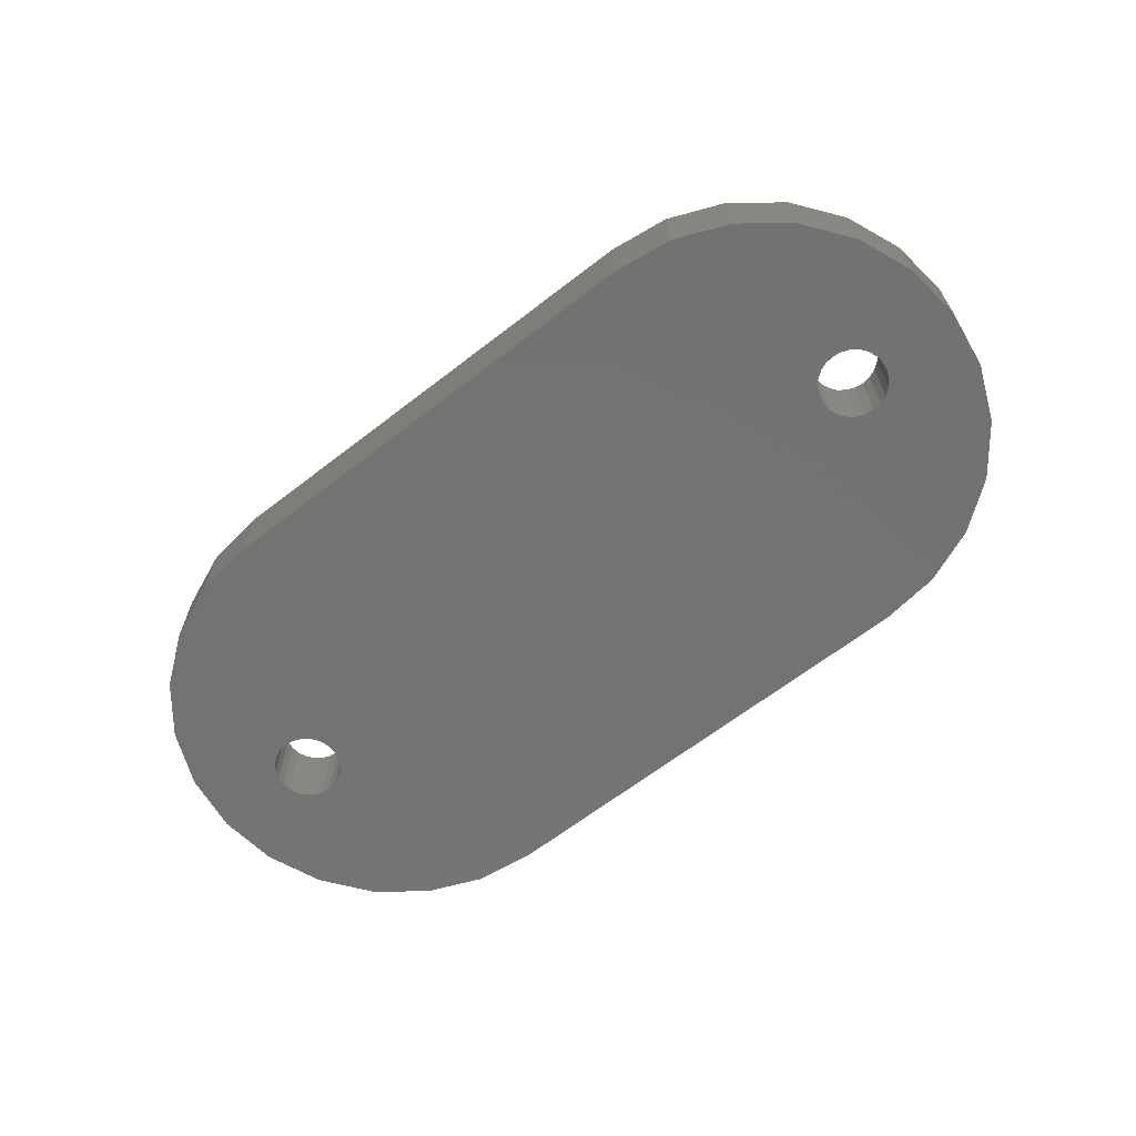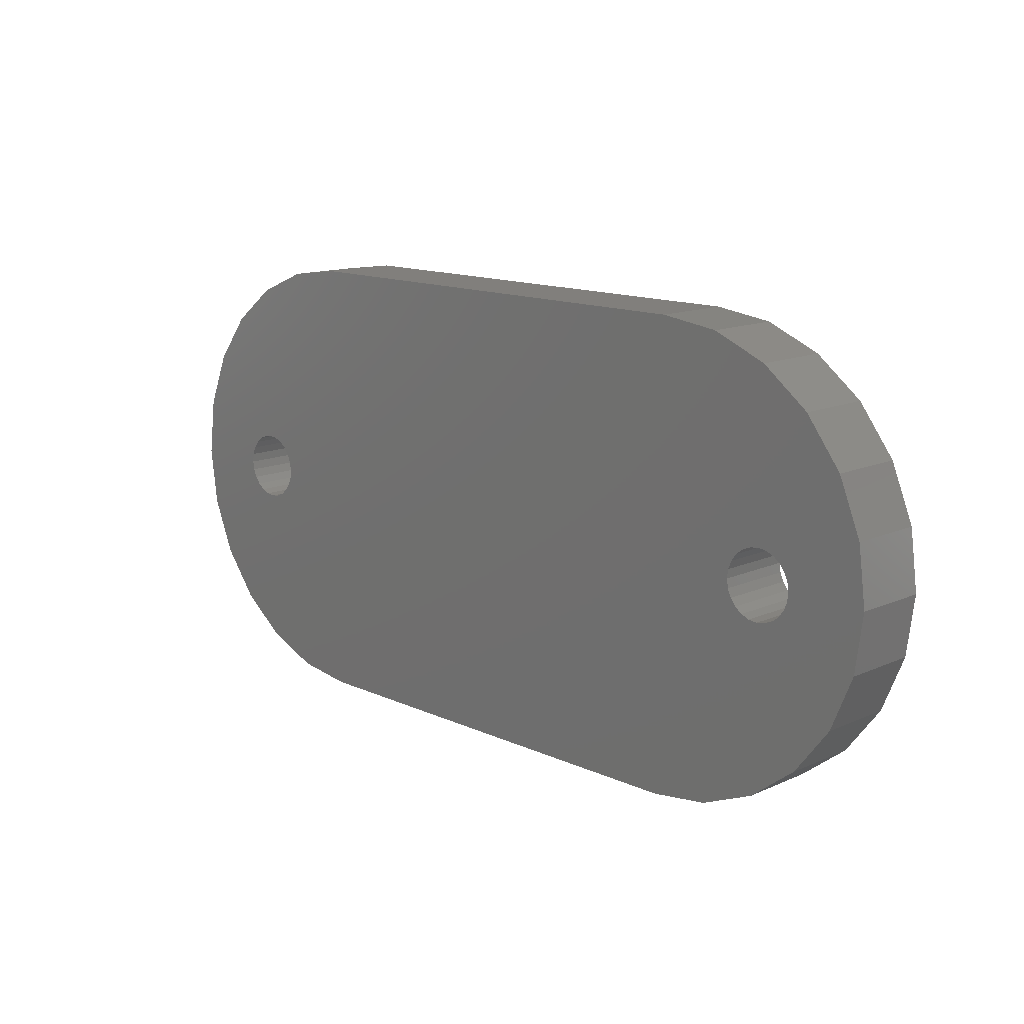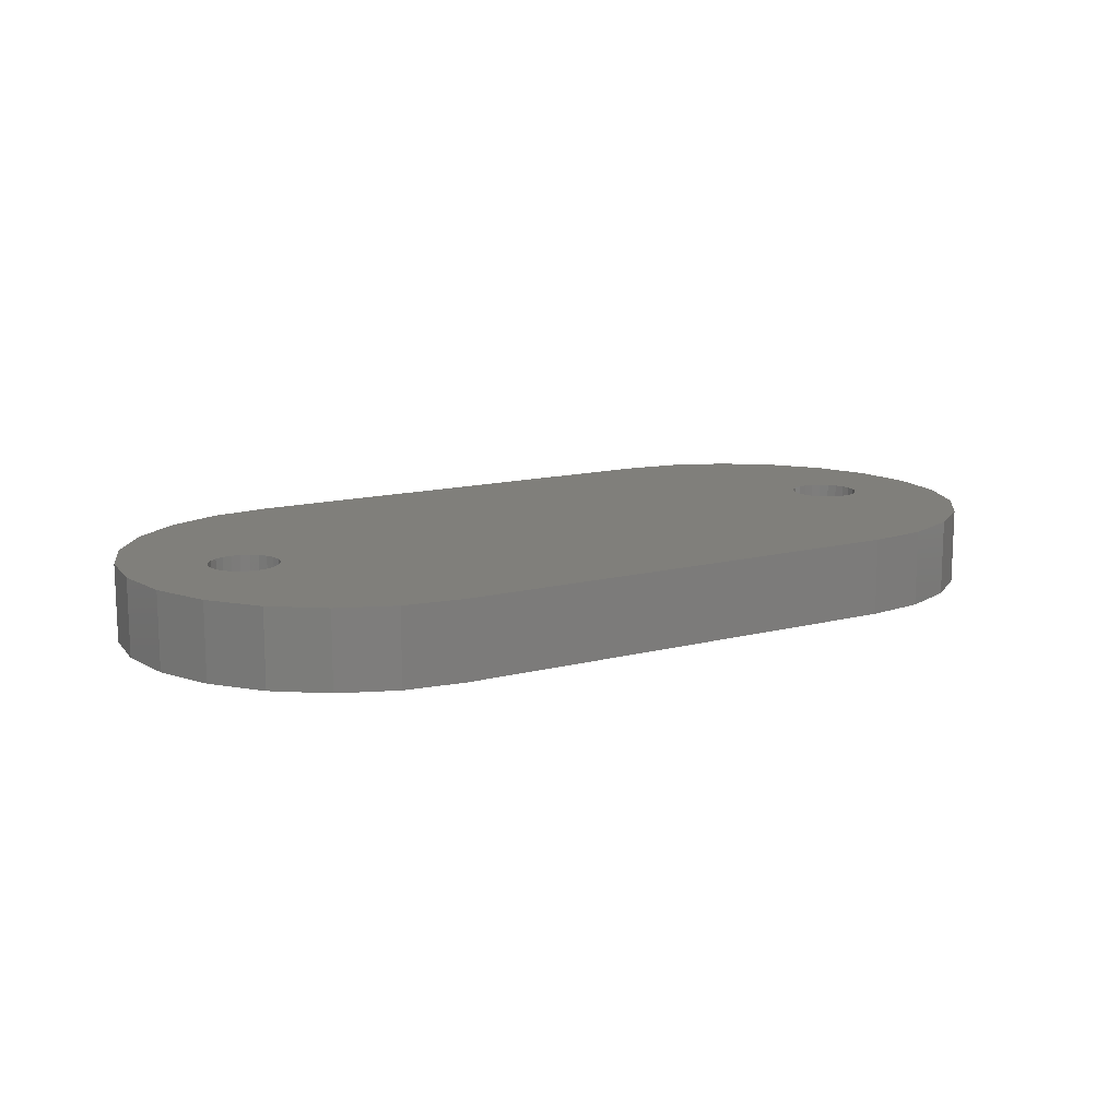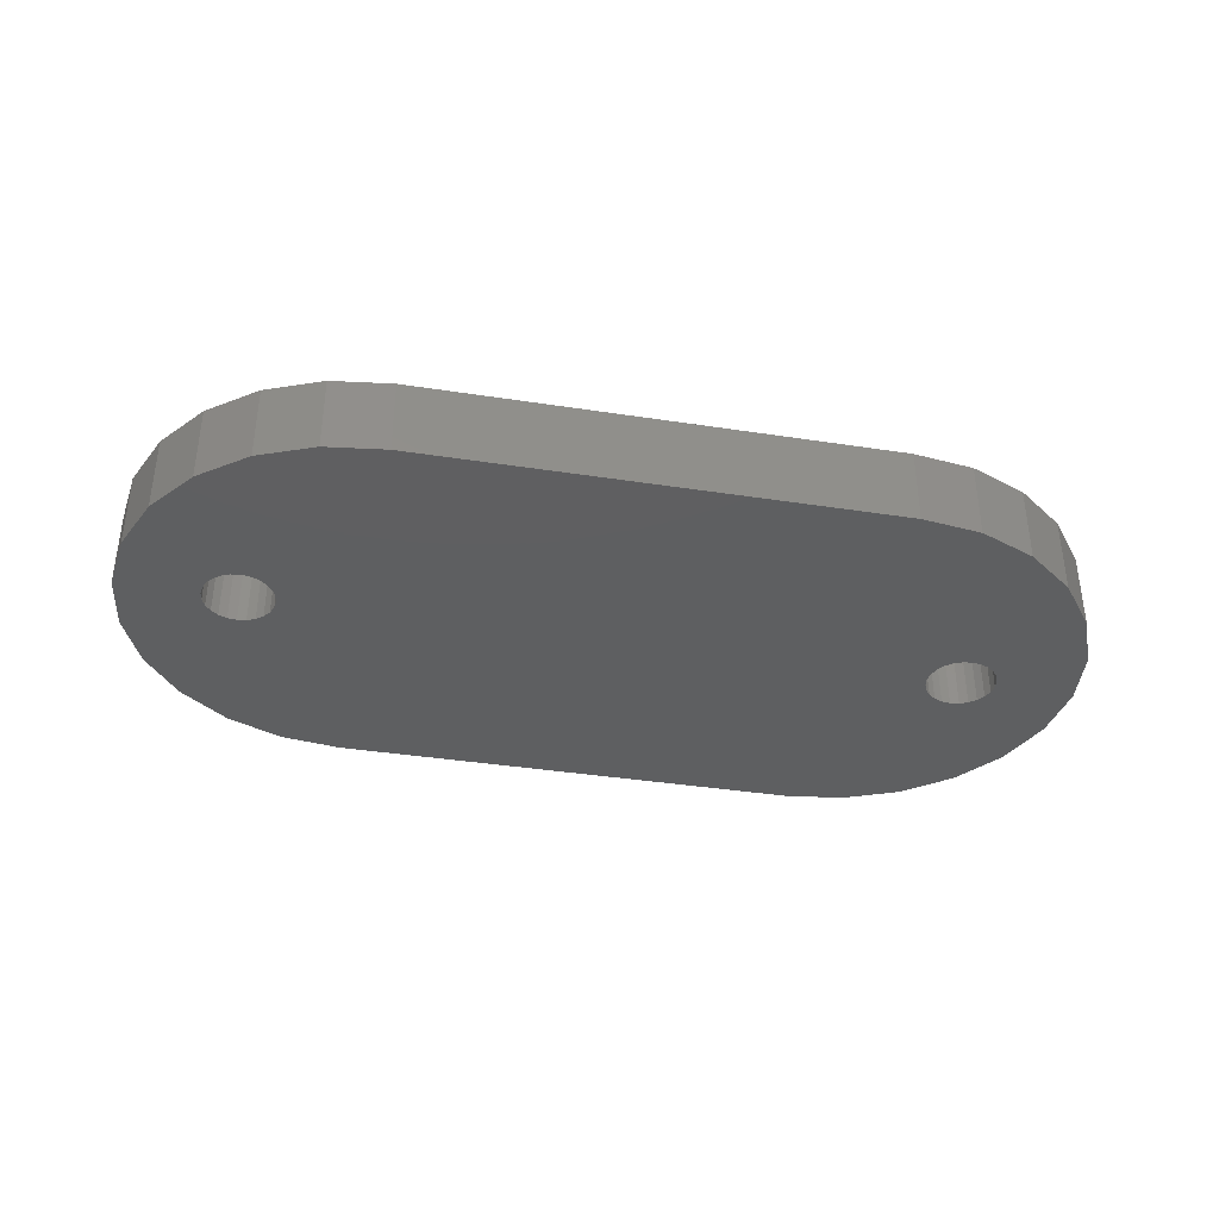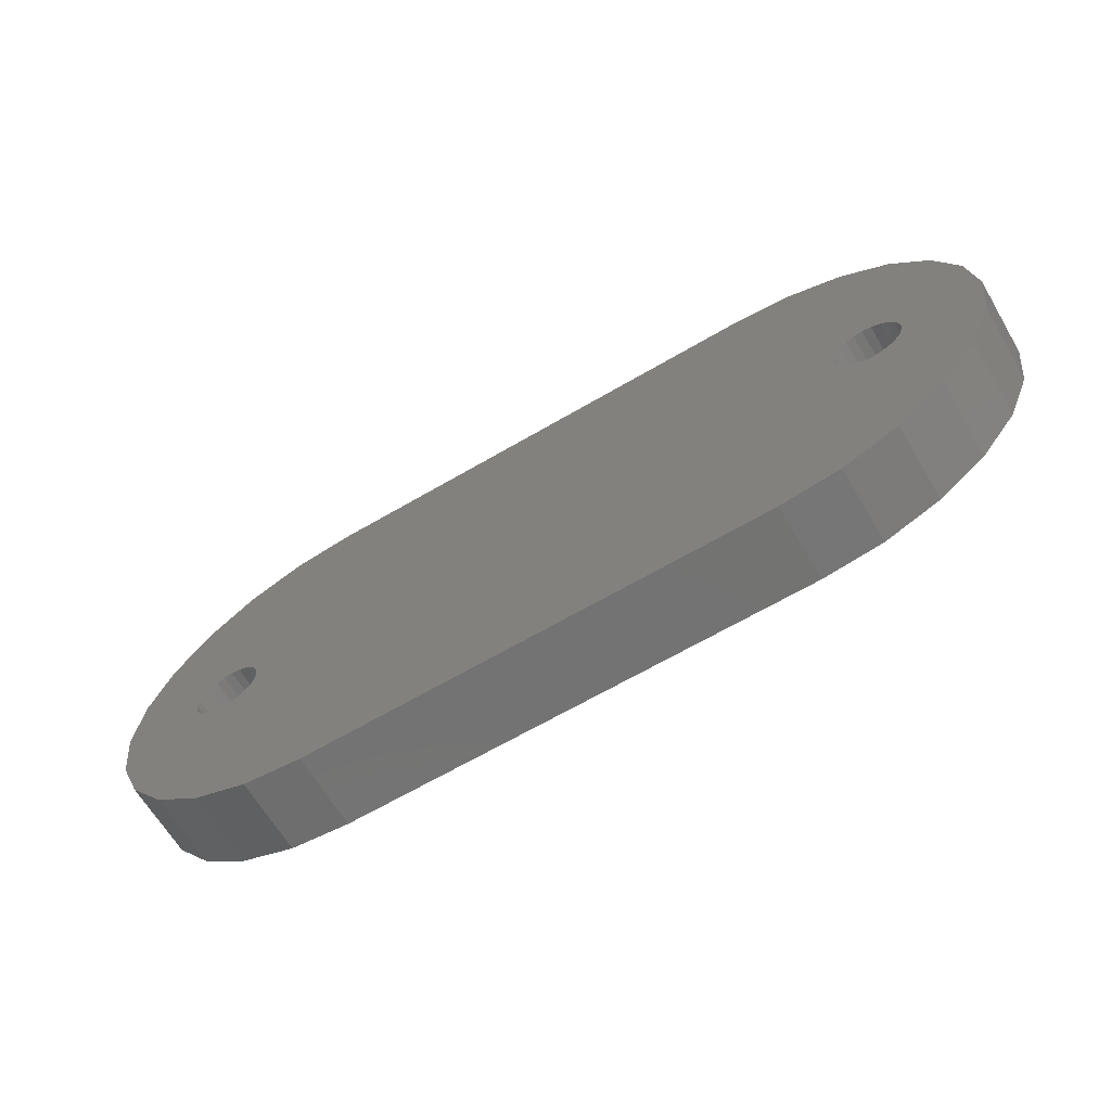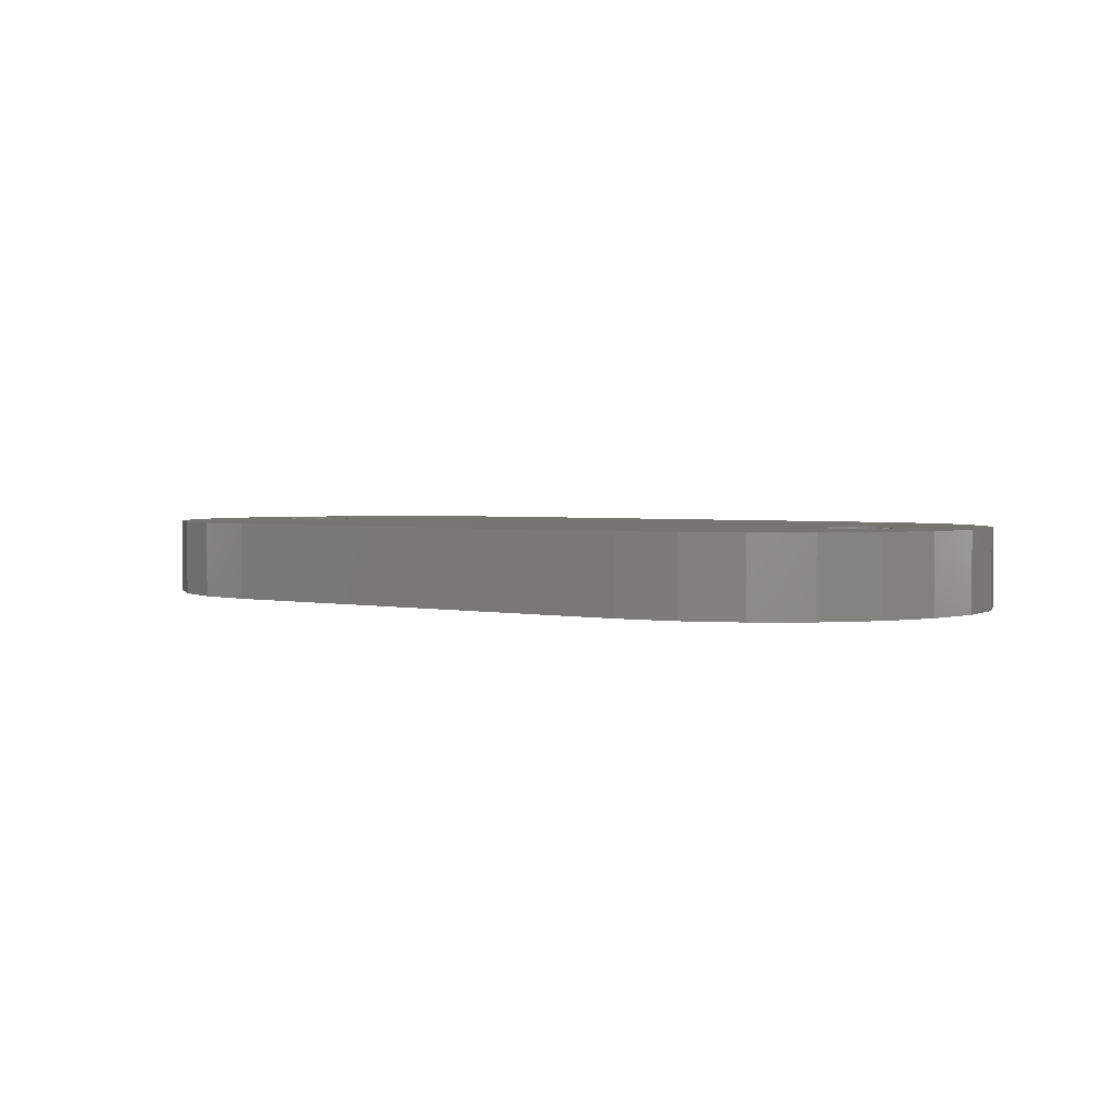
<metadata>
{"format":"stl","ext":"stl","renderer":"f3d","projection":"perspective","resolution":1024,"background":"white","views":[{"elev":-65.0,"azim":37.9,"up":"+Z"},{"elev":13.7,"azim":-134.6,"up":"+Y"},{"elev":13.1,"azim":-30.9,"up":"+Z"},{"elev":-37.6,"azim":168.8,"up":"+Z"},{"elev":-64.9,"azim":30.6,"up":"+Y"},{"elev":2.4,"azim":-143.1,"up":"+Z"}]}
</metadata>
<code>
# stl→obj: 148 verts, 300 faces
v 48.27 184.1 22
v 48.24 183.8 24
v 48.24 183.8 22
v 48.27 184.1 24
v 49.78 184.5 24
v 49.92 184.3 22
v 49.92 184.3 24
v 49.78 184.5 22
v 48.9 183 24
v 49.13 182.9 22
v 48.9 183 22
v 49.13 182.9 24
v 49.36 183 22
v 49.36 183 24
v 48.36 183.4 22
v 48.5 183.2 24
v 48.5 183.2 22
v 48.36 183.4 24
v 48.68 183.1 24
v 48.68 183.1 22
v 48.27 183.6 24
v 48.27 183.6 22
v 50.01 183.6 24
v 49.91 183.4 22
v 49.91 183.4 24
v 50.01 183.6 22
v 48.51 184.5 22
v 48.37 184.3 24
v 48.37 184.3 22
v 48.51 184.5 24
v 31.18 184.7 24
v 30.95 184.7 22
v 31.18 184.7 22
v 30.95 184.7 24
v 31.84 183.8 24
v 31.81 183.6 22
v 31.81 183.6 24
v 31.84 183.8 22
v 31.81 184.1 24
v 31.81 184.1 22
v 28.14 185.4 24
v 27.94 183.8 22
v 27.94 183.8 24
v 28.14 185.4 22
v 33.94 177.8 22
v 32.39 178 24
v 32.39 178 22
v 33.94 177.8 24
v 30.94 178.6 22
v 30.94 178.6 24
v 29.7 188.1 24
v 28.74 186.8 22
v 28.74 186.8 24
v 29.7 188.1 22
v 32.39 189.6 24
v 33.94 189.8 22
v 32.39 189.6 22
v 33.94 189.8 24
v 28.74 180.8 24
v 29.7 179.6 22
v 29.7 179.6 24
v 28.74 180.8 22
v 49.6 184.6 22
v 49.6 184.6 24
v 50.01 184.1 22
v 50.01 184.1 24
v 49.58 183 22
v 49.58 183 24
v 49.77 183.2 22
v 49.77 183.2 24
v 46.14 189.8 22
v 46.14 189.8 24
v 30.94 189 22
v 30.94 189 24
v 46.14 177.8 24
v 46.14 177.8 22
v 28.14 182.3 24
v 28.14 182.3 22
v 49.38 184.7 22
v 49.38 184.7 24
v 30.72 184.7 22
v 30.72 184.7 24
v 30.5 184.6 24
v 30.31 184.5 22
v 30.5 184.6 22
v 30.31 184.5 24
v 30.07 183.6 22
v 30.16 183.4 24
v 30.16 183.4 22
v 30.07 183.6 24
v 30.3 183.2 24
v 30.48 183.1 22
v 30.3 183.2 22
v 30.48 183.1 24
v 49.15 184.7 22
v 49.15 184.7 24
v 50.04 183.8 24
v 50.04 183.8 22
v 48.92 184.7 24
v 48.7 184.6 22
v 48.92 184.7 22
v 48.7 184.6 24
v 51.94 182.3 22
v 51.34 180.8 24
v 51.34 180.8 22
v 51.94 182.3 24
v 51.94 185.4 22
v 52.14 183.8 24
v 52.14 183.8 22
v 51.94 185.4 24
v 31.71 183.4 22
v 31.71 183.4 24
v 30.93 182.9 24
v 31.16 183 22
v 30.93 182.9 22
v 31.16 183 24
v 30.04 183.8 22
v 30.04 183.8 24
v 30.07 184.1 22
v 30.07 184.1 24
v 31.72 184.3 24
v 31.72 184.3 22
v 30.7 183 24
v 30.7 183 22
v 31.38 183 22
v 31.38 183 24
v 30.17 184.3 24
v 30.17 184.3 22
v 31.4 184.6 24
v 31.4 184.6 22
v 31.57 183.2 22
v 31.57 183.2 24
v 31.58 184.5 24
v 31.58 184.5 22
v 47.69 178 24
v 49.14 178.6 24
v 50.38 179.6 24
v 50.38 188.1 24
v 51.34 186.8 24
v 47.69 189.6 24
v 49.14 189 24
v 49.14 189 22
v 47.69 189.6 22
v 50.38 188.1 22
v 51.34 186.8 22
v 47.69 178 22
v 49.14 178.6 22
v 50.38 179.6 22
f 1 2 3
f 2 1 4
f 5 6 7
f 6 5 8
f 9 10 11
f 10 9 12
f 12 13 10
f 13 12 14
f 15 16 17
f 16 15 18
f 19 11 20
f 11 19 9
f 3 21 22
f 21 3 2
f 23 24 25
f 24 23 26
f 27 28 29
f 28 27 30
f 31 32 33
f 32 31 34
f 35 36 37
f 36 35 38
f 39 38 35
f 38 39 40
f 41 42 43
f 42 41 44
f 45 46 47
f 46 45 48
f 46 49 47
f 49 46 50
f 51 52 53
f 52 51 54
f 55 56 57
f 56 55 58
f 59 60 61
f 60 59 62
f 5 63 8
f 63 5 64
f 7 65 66
f 65 7 6
f 14 67 13
f 67 14 68
f 68 69 67
f 69 68 70
f 25 69 70
f 69 25 24
f 58 71 56
f 71 58 72
f 51 73 54
f 73 51 74
f 50 60 49
f 60 50 61
f 75 45 76
f 45 75 48
f 74 57 73
f 57 74 55
f 77 62 59
f 62 77 78
f 64 79 63
f 79 64 80
f 34 81 32
f 81 34 82
f 83 84 85
f 84 83 86
f 82 85 81
f 85 82 83
f 87 88 89
f 88 87 90
f 91 92 93
f 92 91 94
f 80 95 79
f 95 80 96
f 97 26 23
f 26 97 98
f 66 98 97
f 98 66 65
f 99 100 101
f 100 99 102
f 102 27 100
f 27 102 30
f 29 4 1
f 4 29 28
f 22 18 15
f 18 22 21
f 16 20 17
f 20 16 19
f 103 104 105
f 104 103 106
f 107 108 109
f 108 107 110
f 96 101 95
f 101 96 99
f 37 111 112
f 111 37 36
f 113 114 115
f 114 113 116
f 117 90 87
f 90 117 118
f 119 118 117
f 118 119 120
f 121 40 39
f 40 121 122
f 123 115 124
f 115 123 113
f 116 125 114
f 125 116 126
f 84 127 128
f 127 84 86
f 94 124 92
f 124 94 123
f 89 91 93
f 91 89 88
f 129 33 130
f 33 129 31
f 112 131 132
f 131 112 111
f 128 120 119
f 120 128 127
f 133 122 121
f 122 133 134
f 133 130 134
f 130 133 129
f 126 131 125
f 131 126 132
f 43 78 77
f 78 43 42
f 135 21 2
f 21 135 136
f 21 136 18
f 18 136 16
f 16 136 19
f 19 136 9
f 9 136 12
f 12 136 14
f 14 136 137
f 14 137 68
f 68 137 70
f 70 137 25
f 25 137 23
f 23 137 97
f 97 137 138
f 138 137 139
f 139 137 104
f 139 104 110
f 110 104 106
f 110 106 108
f 61 90 118
f 90 61 50
f 90 50 88
f 88 50 91
f 91 50 94
f 94 50 123
f 123 50 113
f 113 50 116
f 116 50 46
f 116 46 126
f 126 46 132
f 132 46 112
f 112 46 37
f 37 46 35
f 35 46 55
f 55 46 58
f 58 46 48
f 58 48 75
f 58 75 72
f 72 75 135
f 72 135 140
f 140 135 2
f 140 2 4
f 140 4 141
f 141 4 28
f 141 28 30
f 141 30 102
f 141 102 99
f 141 99 96
f 141 96 138
f 138 96 80
f 138 80 64
f 138 64 5
f 138 5 7
f 138 7 66
f 138 66 97
f 77 41 43
f 41 77 53
f 53 77 59
f 53 59 51
f 51 59 61
f 51 61 118
f 51 118 120
f 51 120 74
f 74 120 127
f 74 127 86
f 74 86 83
f 74 83 82
f 74 82 34
f 74 34 55
f 55 34 31
f 55 31 129
f 55 129 133
f 55 133 121
f 55 121 39
f 55 39 35
f 53 44 41
f 44 53 52
f 140 142 143
f 142 140 141
f 144 139 145
f 139 144 138
f 145 110 107
f 110 145 139
f 136 146 147
f 146 136 135
f 105 137 148
f 137 105 104
f 72 143 71
f 143 72 140
f 109 106 103
f 106 109 108
f 141 144 142
f 144 141 138
f 146 75 76
f 75 146 135
f 44 78 42
f 78 44 52
f 78 52 62
f 62 52 54
f 62 54 60
f 60 54 117
f 117 54 119
f 119 54 73
f 119 73 128
f 128 73 84
f 84 73 85
f 85 73 81
f 81 73 32
f 32 73 57
f 32 57 33
f 33 57 130
f 130 57 134
f 134 57 122
f 122 57 40
f 40 57 38
f 60 87 49
f 87 60 117
f 49 87 89
f 49 89 93
f 49 93 92
f 49 92 124
f 49 124 115
f 49 115 114
f 49 114 47
f 47 114 125
f 47 125 131
f 47 131 111
f 47 111 36
f 47 36 38
f 47 38 57
f 47 57 56
f 47 56 45
f 45 56 76
f 76 56 71
f 76 71 146
f 146 71 143
f 146 143 3
f 3 143 1
f 1 143 142
f 1 142 29
f 29 142 27
f 27 142 100
f 100 142 101
f 101 142 95
f 95 142 144
f 95 144 79
f 79 144 63
f 63 144 8
f 8 144 6
f 6 144 65
f 65 144 98
f 146 22 147
f 22 146 3
f 147 22 15
f 147 15 17
f 147 17 20
f 147 20 11
f 147 11 10
f 147 10 13
f 147 13 148
f 148 13 67
f 148 67 69
f 148 69 24
f 148 24 26
f 148 26 98
f 148 98 144
f 148 144 145
f 148 145 105
f 105 145 107
f 105 107 103
f 103 107 109
f 137 147 148
f 147 137 136

</code>
